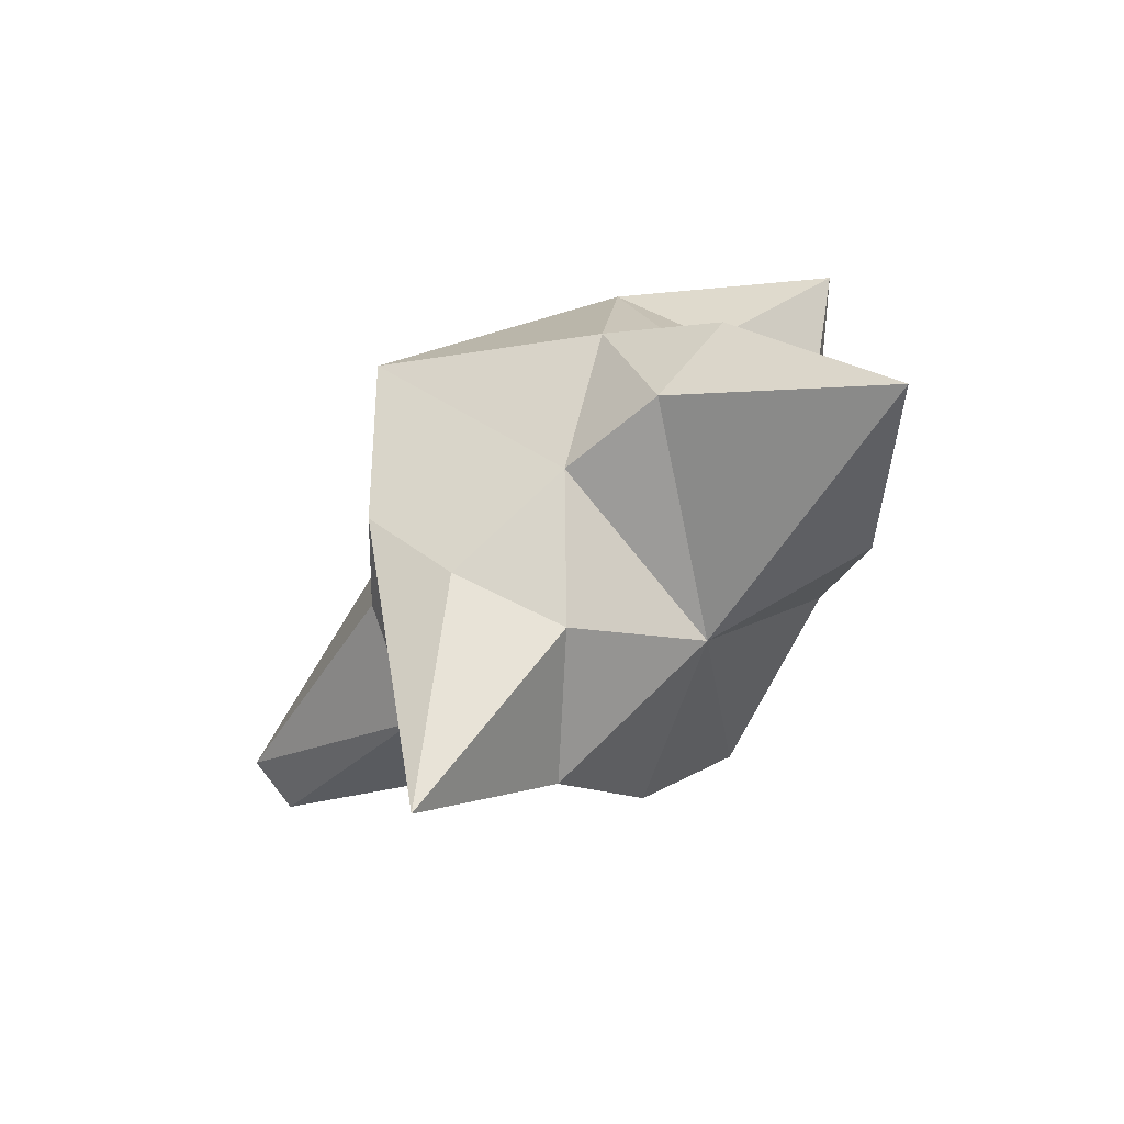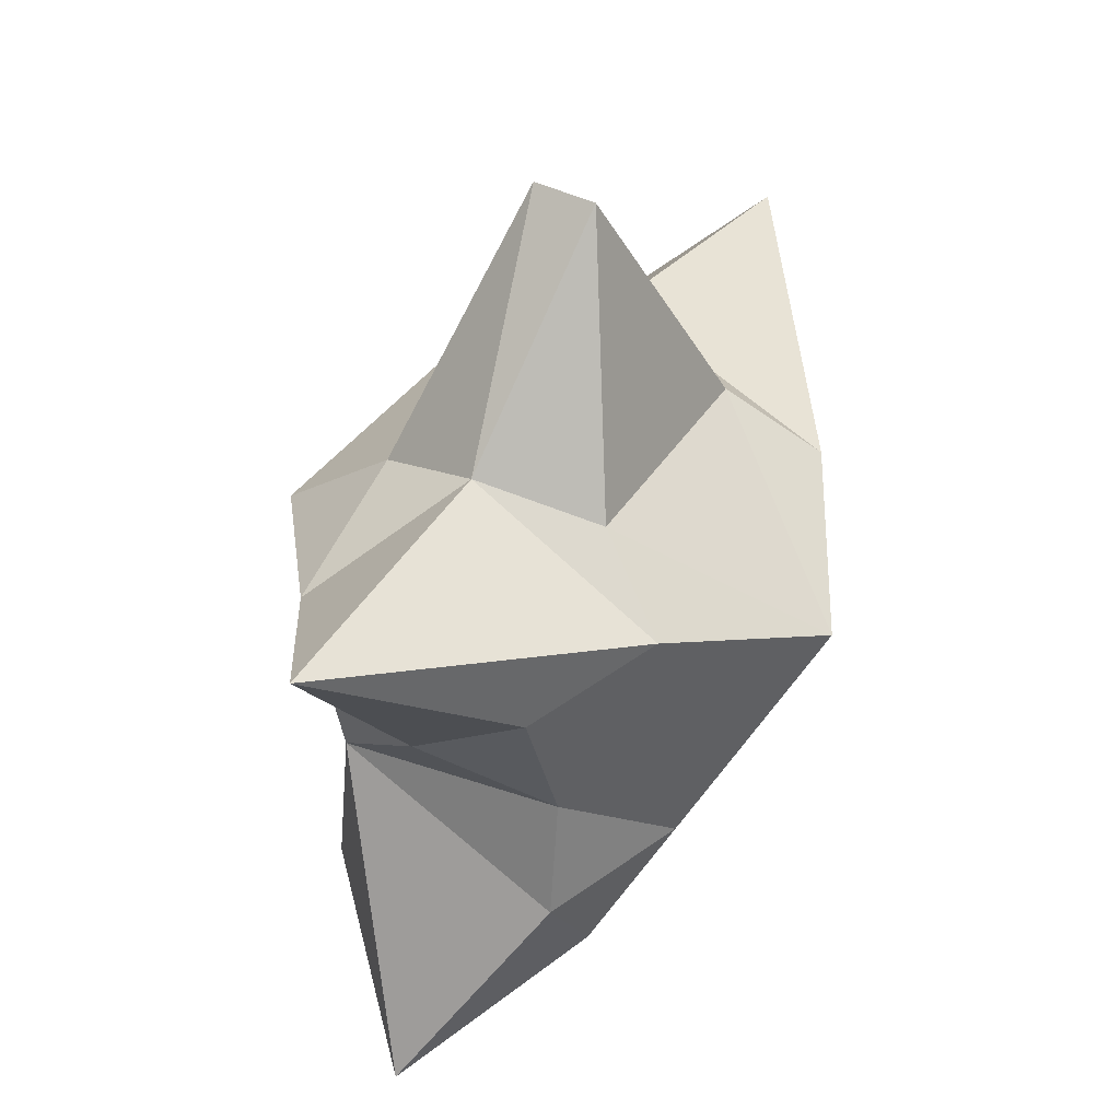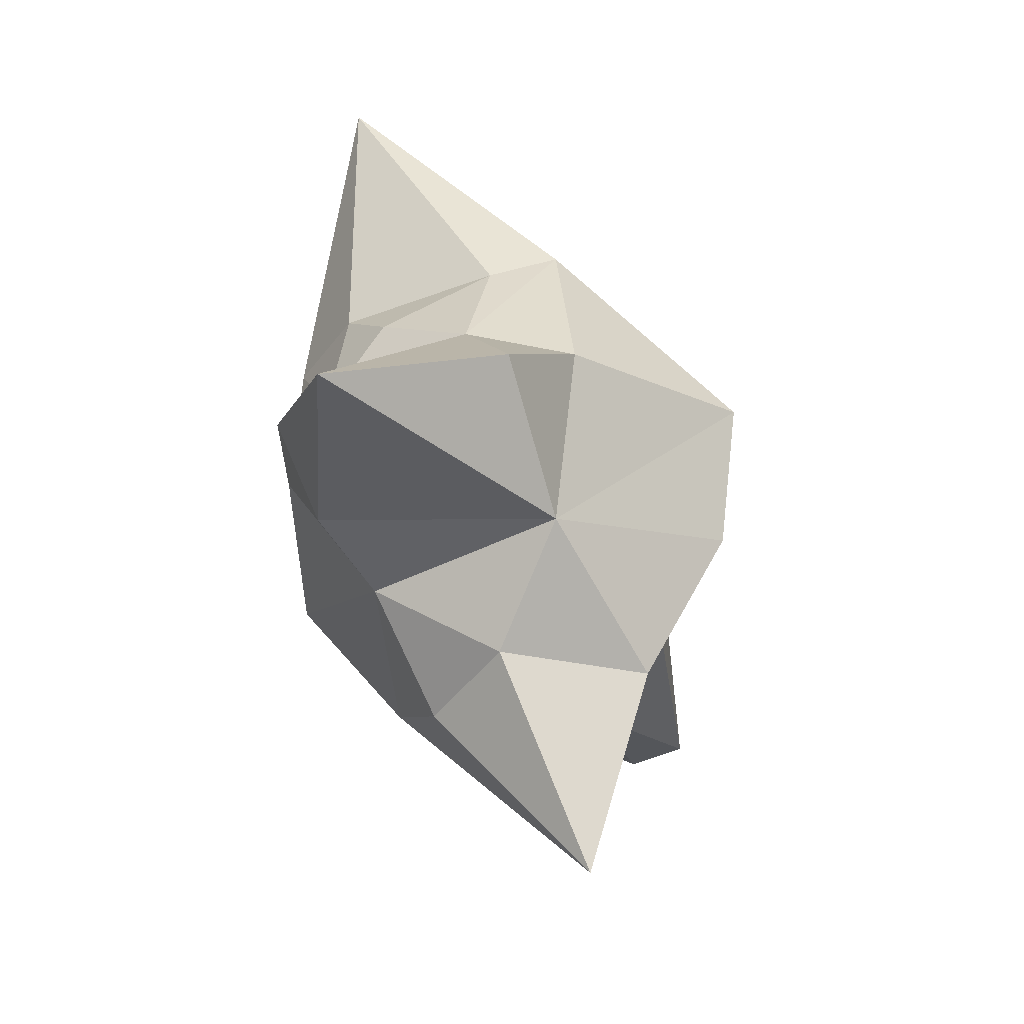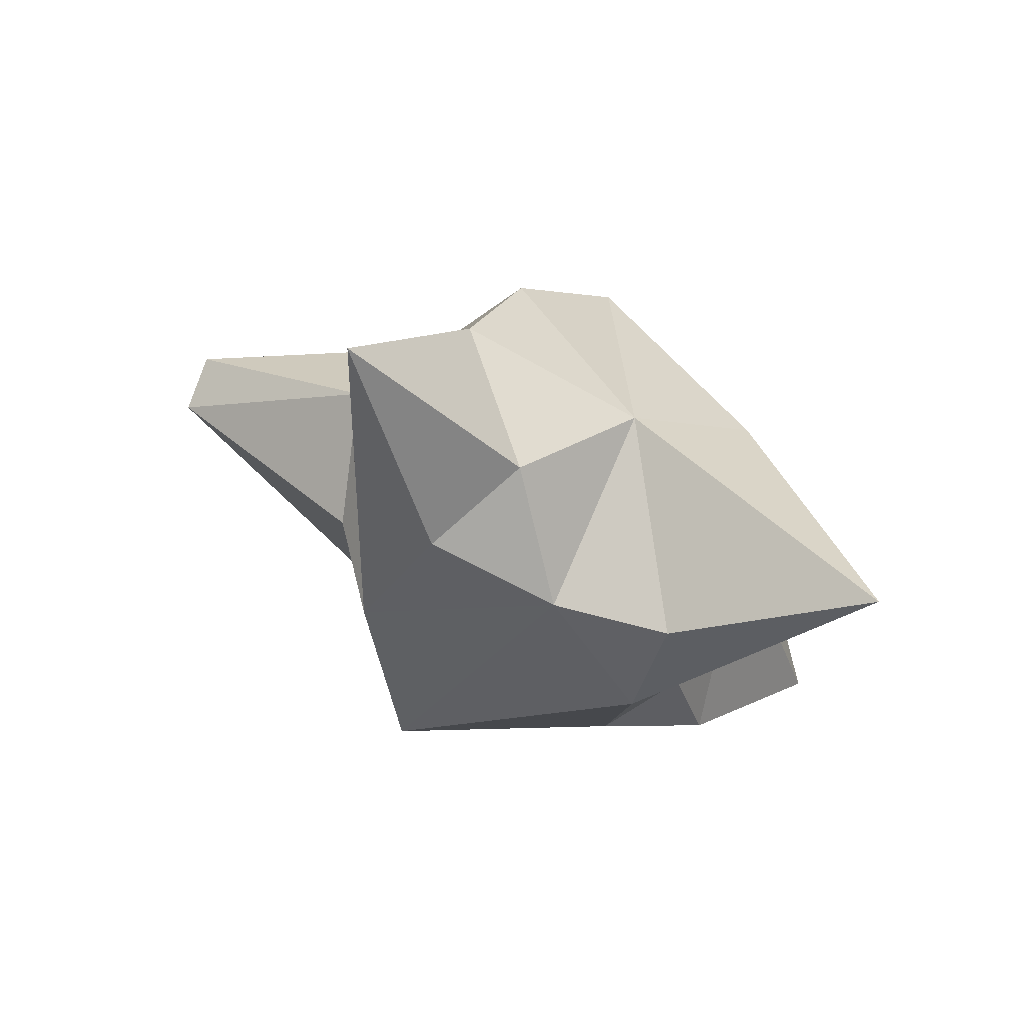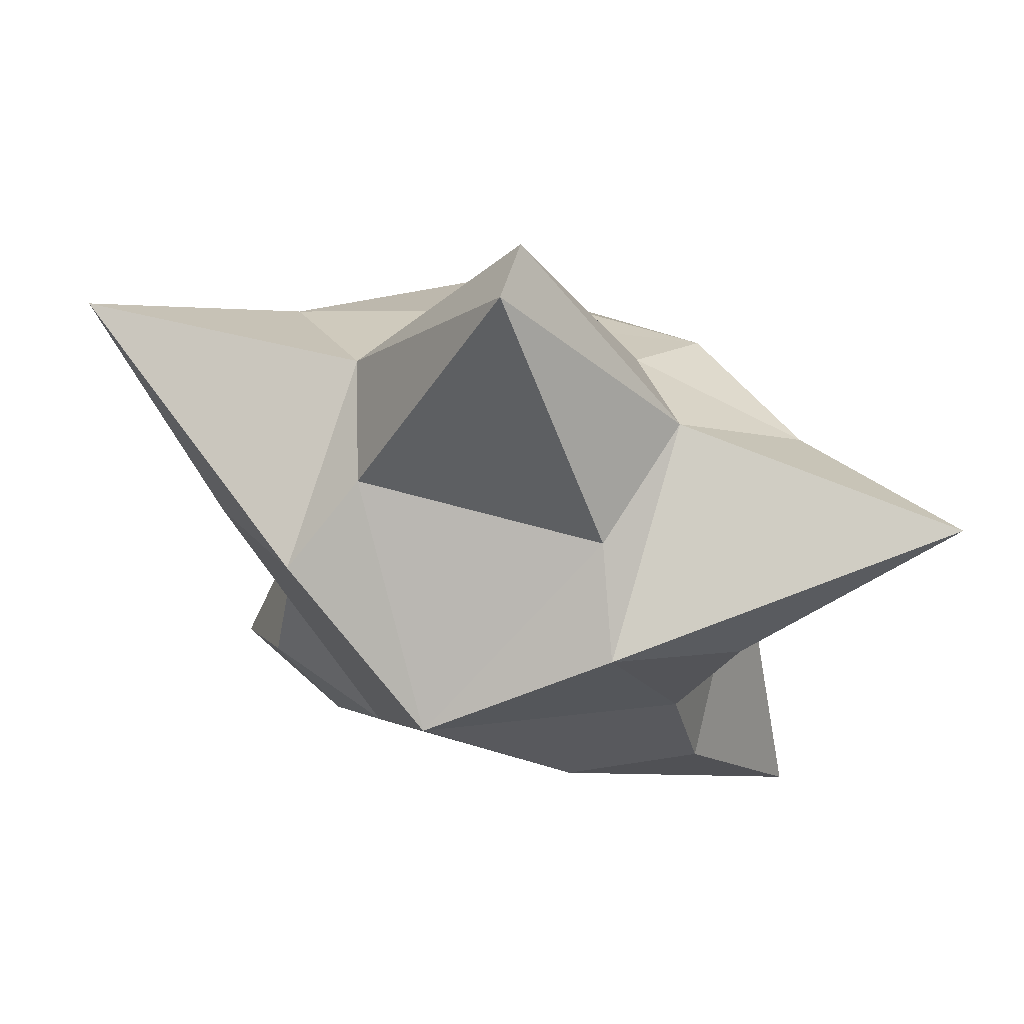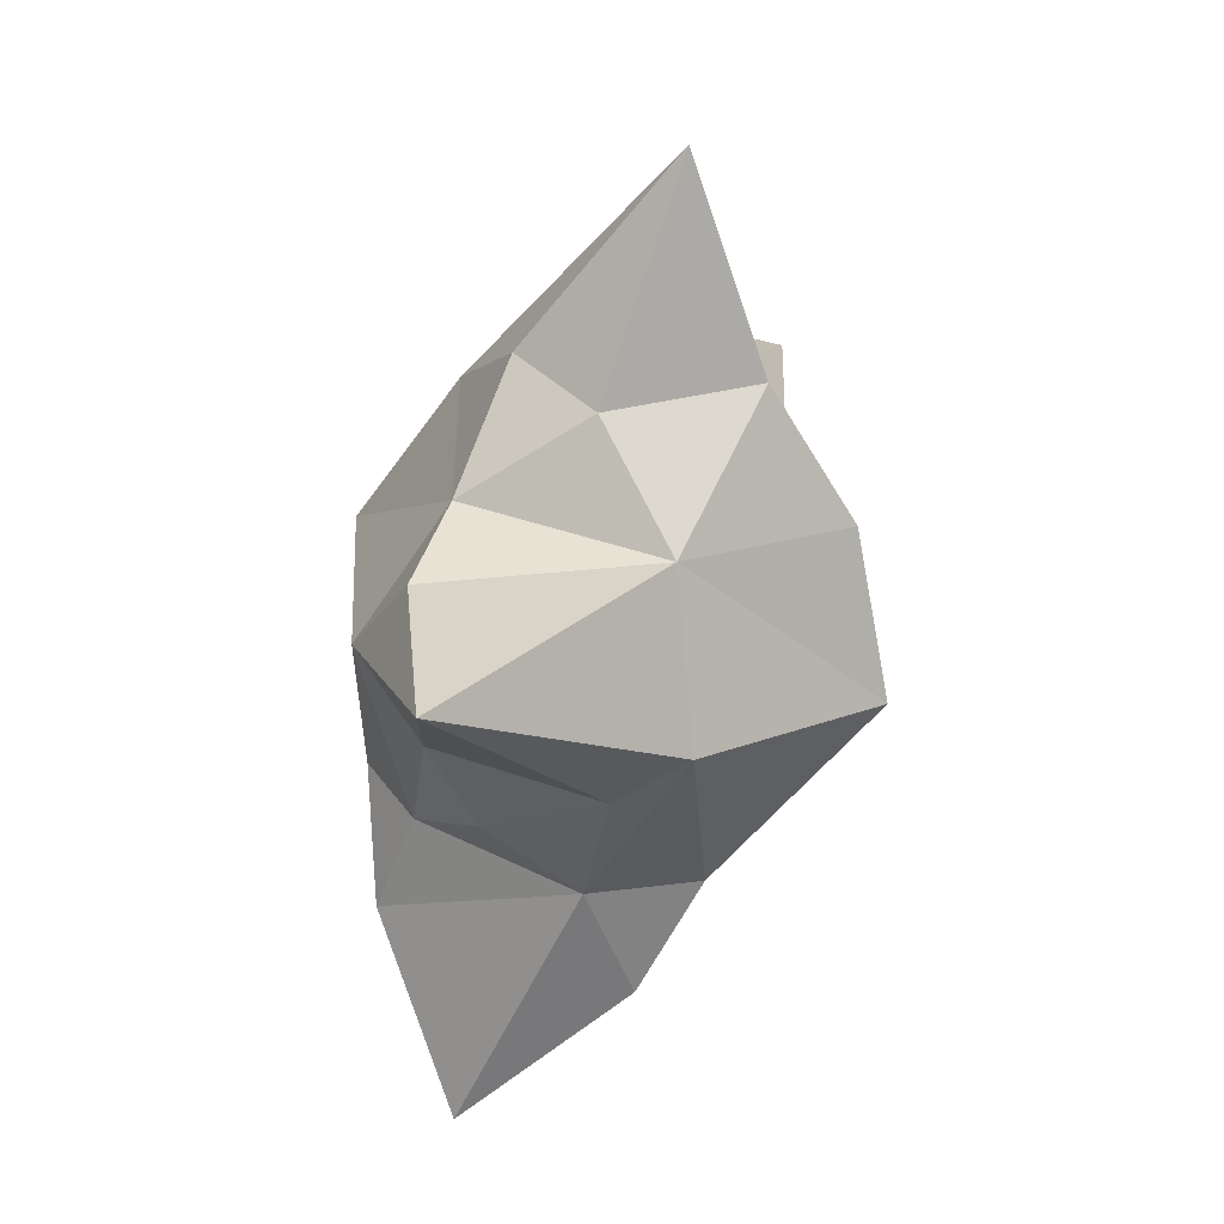
<metadata>
{"format":"obj","ext":"obj","renderer":"f3d","projection":"perspective","resolution":1024,"background":"white","views":[{"elev":-75.0,"azim":-50.7,"up":"+Z"},{"elev":36.6,"azim":-151.6,"up":"+Y"},{"elev":-58.4,"azim":27.4,"up":"+Z"},{"elev":78.5,"azim":-66.7,"up":"+Z"},{"elev":55.9,"azim":-72.1,"up":"+Y"},{"elev":51.2,"azim":22.7,"up":"+Z"}]}
</metadata>
<code>
o Sphere
v -0.1546 1.913 0
v -0.4879 0.8662 -0.5322
v -0.7631 -0.6566 -0.4066
v -0.4226 -0.9059 -0.2935
v -0.5007 0.3656 -1.192
v -0.4992 -0.2313 -0.937
v -0.5085 -0.7296 -1.019
v 1e-06 1.03 -0.7021
v -0.5272 -1.108 -0.7274
v -0.8245 0.5774 -0.7472
v -0.03761 0.1364 -1.261
v -0 -1.553 -1.435
v 1e-06 0.9416 -1.969
v 0.4413 -0.234 -1.001
v 0.3481 -0.949 -0.3363
v 0.4858 0.6099 -1.181
v 0.6006 -1.004 -0.8521
v 0.4727 0.8711 -0.5472
v -0.06724 -1.016 -0.002321
v 0.7631 -0.6566 -0.4066
v 1.225 0.1808 -0
v 0.9673 0.514 -0.5192
v 0.5236 0.835 0.4097
v 0.4436 -0.9002 0.2888
v 0.9238 0.5402 0.5942
v 0.1013 1.032 0.7137
v 0.7211 -0.7343 0.5124
v -0.000351 -1.545 1.412
v 0.4858 0.6099 1.181
v -0.03761 0.1364 1.261
v 0.4413 -0.234 1.001
v 1e-06 0.9416 1.969
v -0.3116 -0.9657 0.3463
v -0.4992 -0.2313 0.937
v -0.433 -0.757 1.042
v -0.8451 0.5776 0.712
v -0.4727 0.867 0.5515
v -0.5007 0.3656 1.192
v -0.7211 -0.7343 0.5124
v 0.1122 1.934 0
v -1.229 0.2527 -0.000685
f 39 41 3
f 39 3 4
f 3 41 6
f 10 5 6
f 9 7 12
f 10 2 8
f 19 4 15
f 5 11 6
f 6 14 7
f 5 10 13
f 5 13 11
f 1 40 8
f 7 14 12
f 11 13 16
f 11 16 14
f 8 18 16
f 15 12 17
f 14 16 22
f 15 17 20
f 14 21 20
f 19 15 24
f 15 20 27
f 20 21 27
f 22 18 25
f 22 25 21
f 27 21 31
f 25 29 31
f 24 33 19
f 31 29 30
f 27 28 24
f 26 40 1
f 28 31 35
f 29 32 30
f 35 31 34
f 32 36 38
f 30 32 38
f 26 37 36
f 33 28 39
f 34 30 38
f 34 38 36
f 34 41 39
f 37 2 41
f 19 33 4
f 10 41 2
f 6 41 10
f 9 3 7
f 4 3 9
f 7 3 6
f 8 2 1
f 4 9 15
f 13 10 8
f 9 12 15
f 14 6 11
f 13 8 16
f 12 14 17
f 8 40 18
f 16 18 22
f 17 14 20
f 14 22 21
f 18 40 23
f 18 23 25
f 15 27 24
f 31 21 25
f 26 23 40
f 29 25 23
f 23 26 29
f 28 27 31
f 32 29 26
f 24 28 33
f 32 26 36
f 31 30 34
f 28 35 39
f 26 1 37
f 35 34 39
f 34 36 41
f 36 37 41
f 37 1 2
f 4 33 39

</code>
